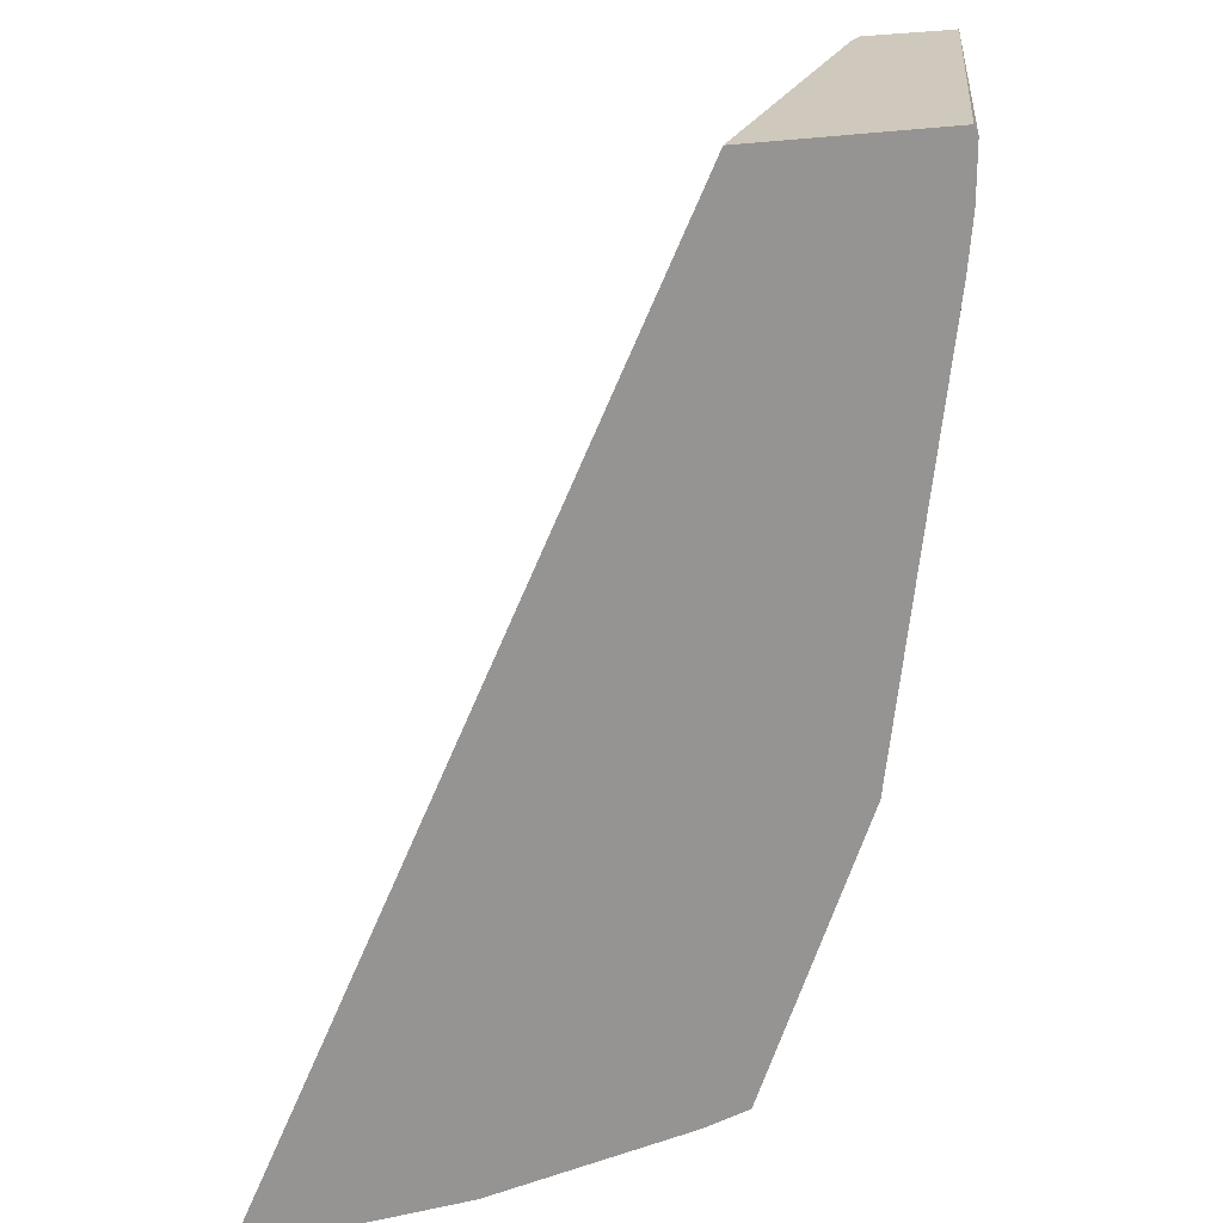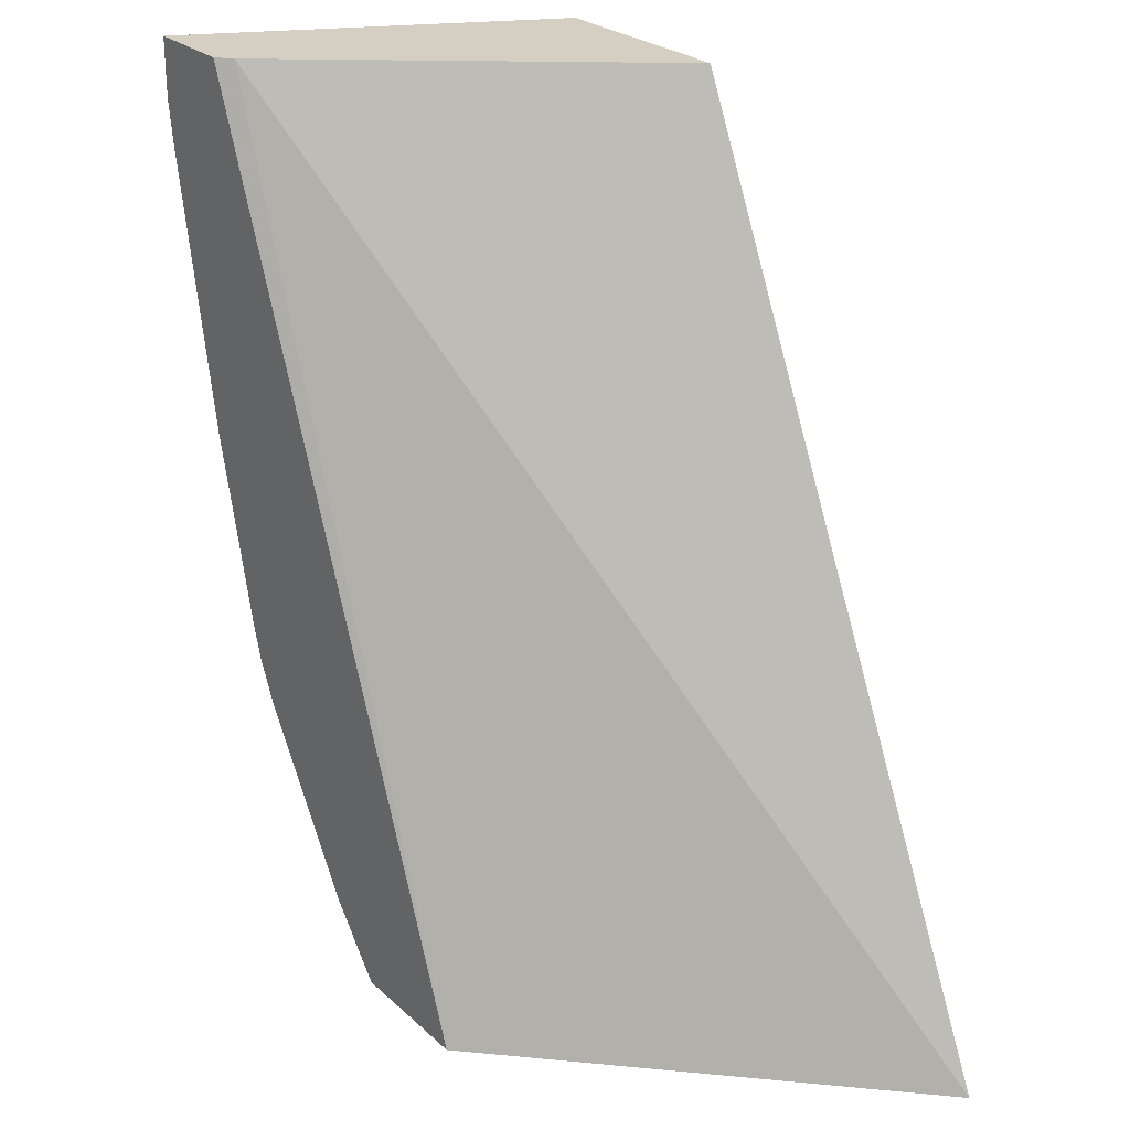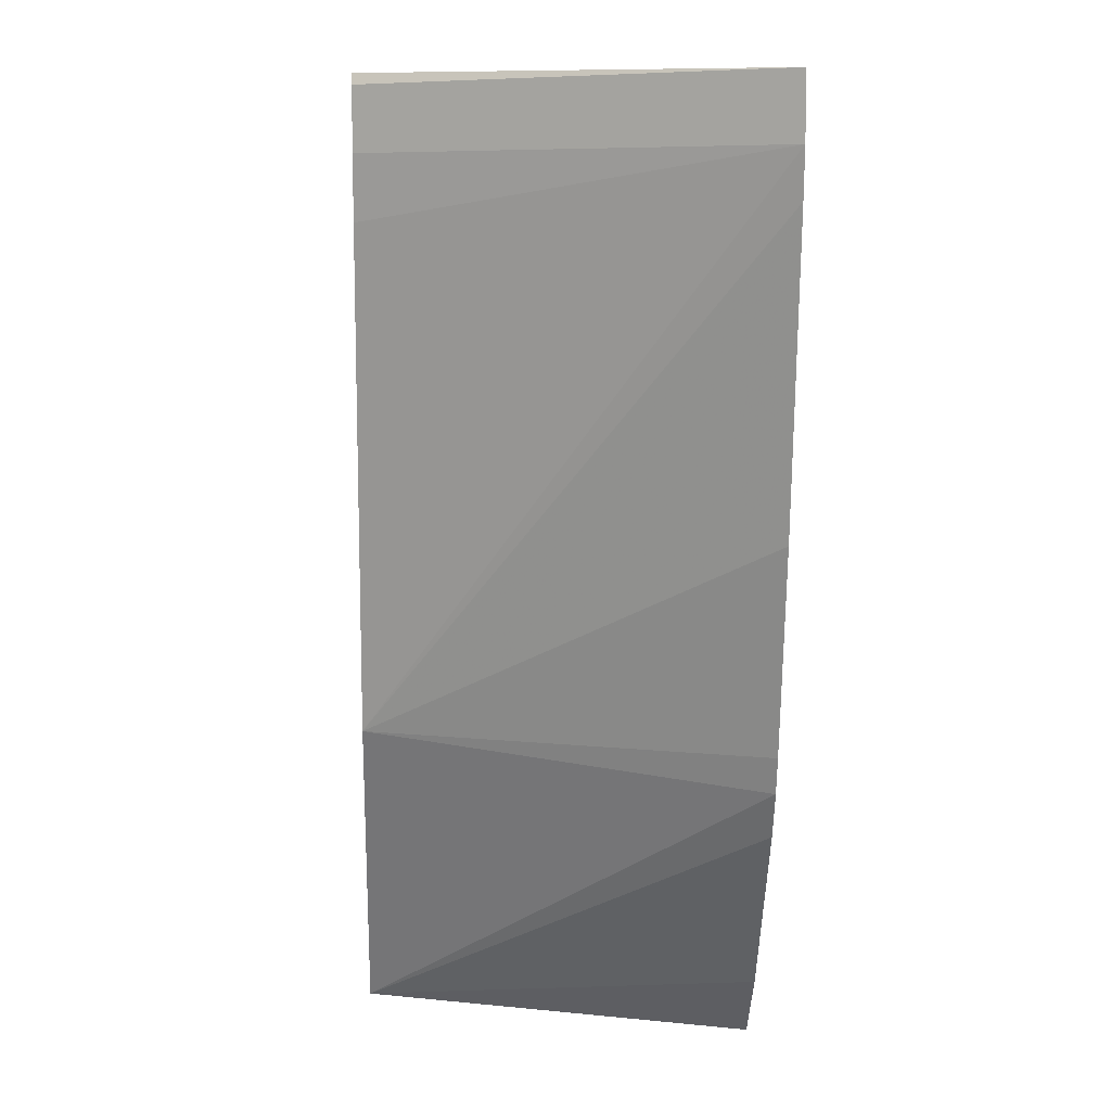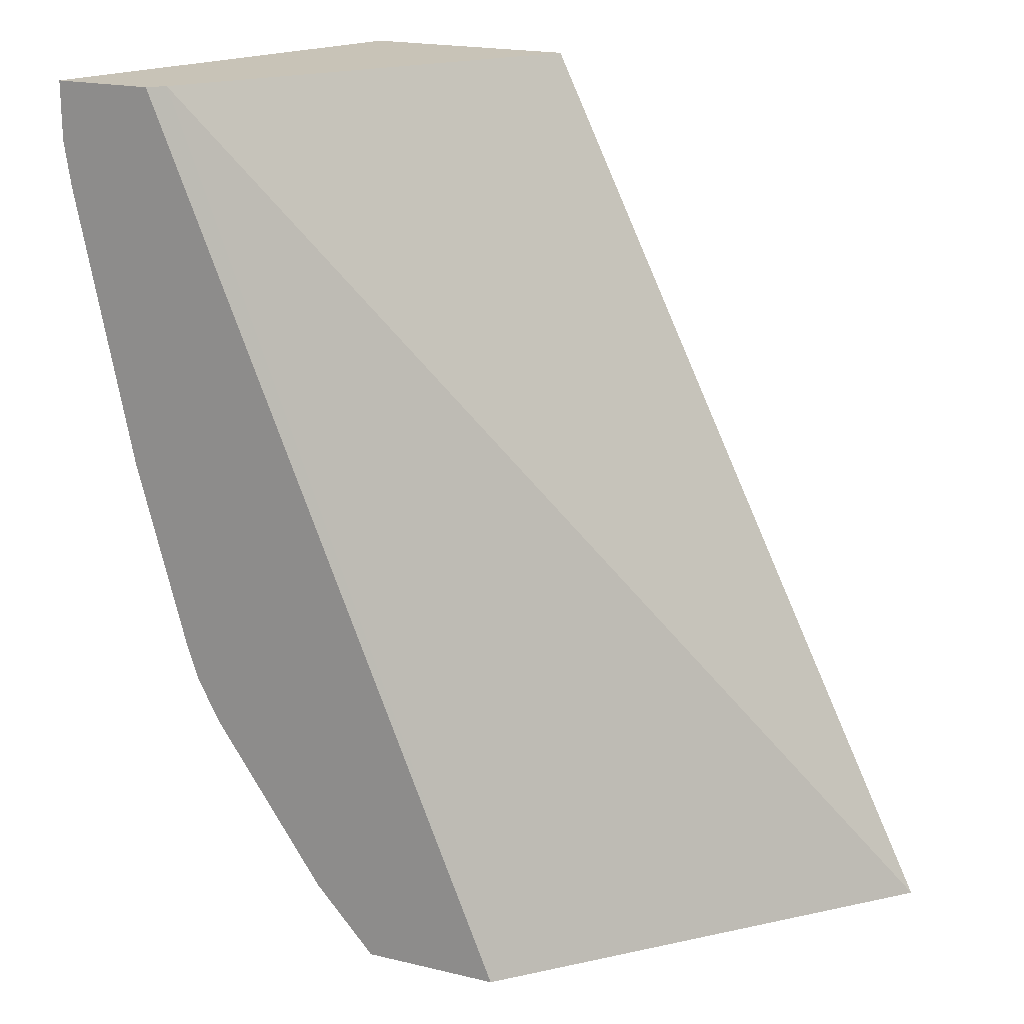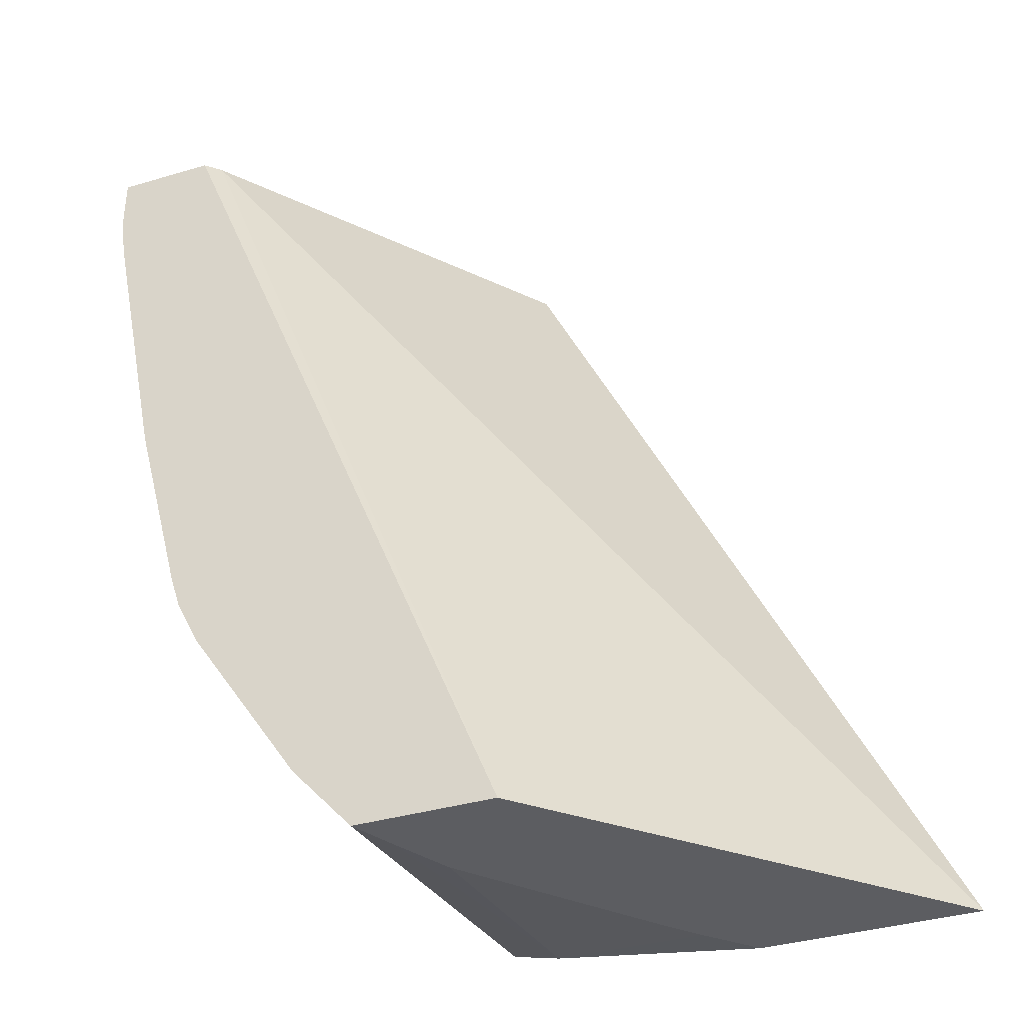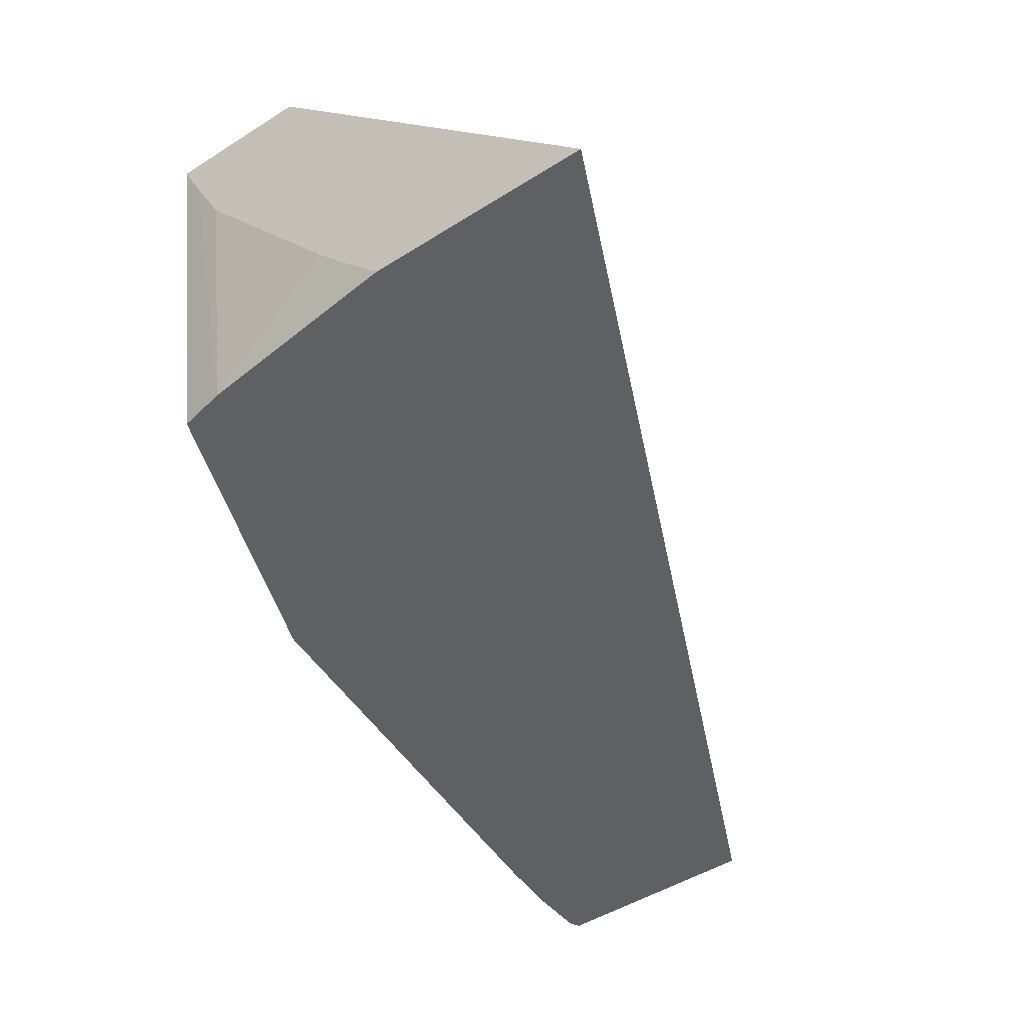
<metadata>
{"format":"obj","ext":"obj","renderer":"f3d","projection":"perspective","resolution":1024,"background":"white","views":[{"elev":22.4,"azim":-20.1,"up":"+Z"},{"elev":25.6,"azim":-125.4,"up":"+Z"},{"elev":9.1,"azim":87.8,"up":"+Z"},{"elev":19.8,"azim":-156.1,"up":"+Z"},{"elev":-36.8,"azim":-159.0,"up":"+Z"},{"elev":-45.2,"azim":-143.4,"up":"+Y"}]}
</metadata>
<code>
v 0.3953 -0.1713 -0.1887
v 0.3696 -0.1713 -0.1887
v 0.3516 -0.265 -0.1887
v 0.3529 -0.265 -0.1912
v 0.3953 -0.1713 -0.2041
v 0.3657 -0.175 -0.1887
v 0.2757 -0.1713 -0.422
v 0.2965 -0.265 -0.1887
v 0.3529 -0.265 -0.206
v 0.3936 -0.1713 -0.2156
v 0.3515 -0.265 -0.2211
v 0.3368 -0.265 -0.3391
v 0.1851 -0.265 -0.422
v 0.3118 -0.1713 -0.422
v 0.3788 -0.1713 -0.2894
v 0.3073 -0.265 -0.4129
v 0.3629 -0.1713 -0.3484
v 0.3658 -0.1713 -0.3394
v 0.2415 -0.265 -0.422
v 0.3089 -0.1771 -0.422
v 0.3276 -0.1713 -0.4043
v 0.2952 -0.265 -0.4155
v 0.3059 -0.1831 -0.422
v 0.3571 -0.1713 -0.36
v 0.2529 -0.2529 -0.422
v 0.2599 -0.2449 -0.422
v 0.2982 -0.1979 -0.422
f 7 19 13
f 7 25 19
f 7 26 25
f 7 27 26
f 6 7 13
f 7 20 23
f 7 14 20
f 6 13 8
f 10 12 15
f 7 23 27
f 12 16 17
f 22 27 23
f 12 18 15
f 14 21 16
f 14 16 20
f 16 22 23
f 16 23 20
f 16 21 24
f 16 24 17
f 19 25 22
f 22 25 26
f 22 26 27
f 5 12 10
f 12 17 18
f 5 11 12
f 3 13 19
f 3 9 4
f 5 9 11
f 1 2 6
f 1 6 8
f 1 3 4
f 1 4 9
f 1 9 5
f 1 5 10
f 1 10 15
f 1 15 18
f 1 18 17
f 1 17 24
f 1 8 3
f 1 21 14
f 1 24 21
f 3 12 11
f 3 22 16
f 3 19 22
f 3 16 12
f 2 7 6
f 1 7 2
f 1 14 7
f 3 8 13
f 3 11 9

</code>
